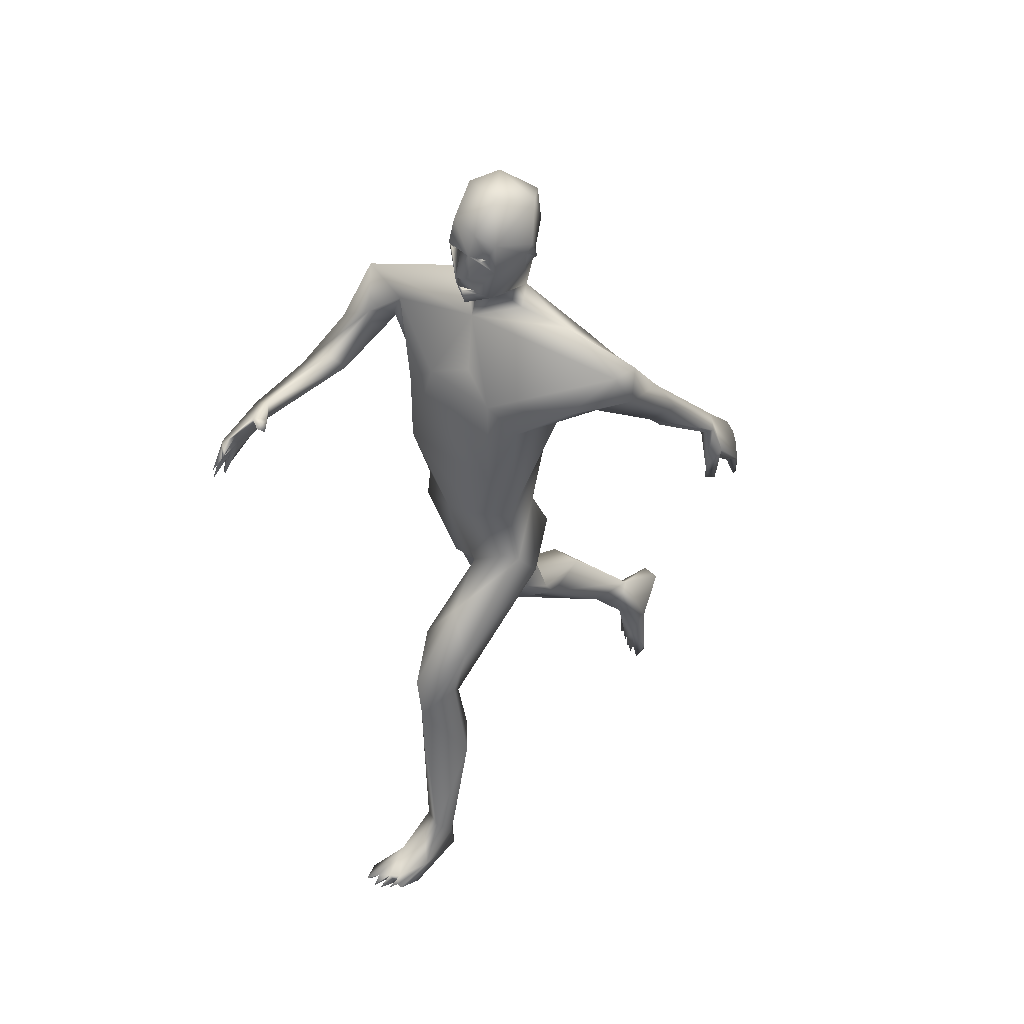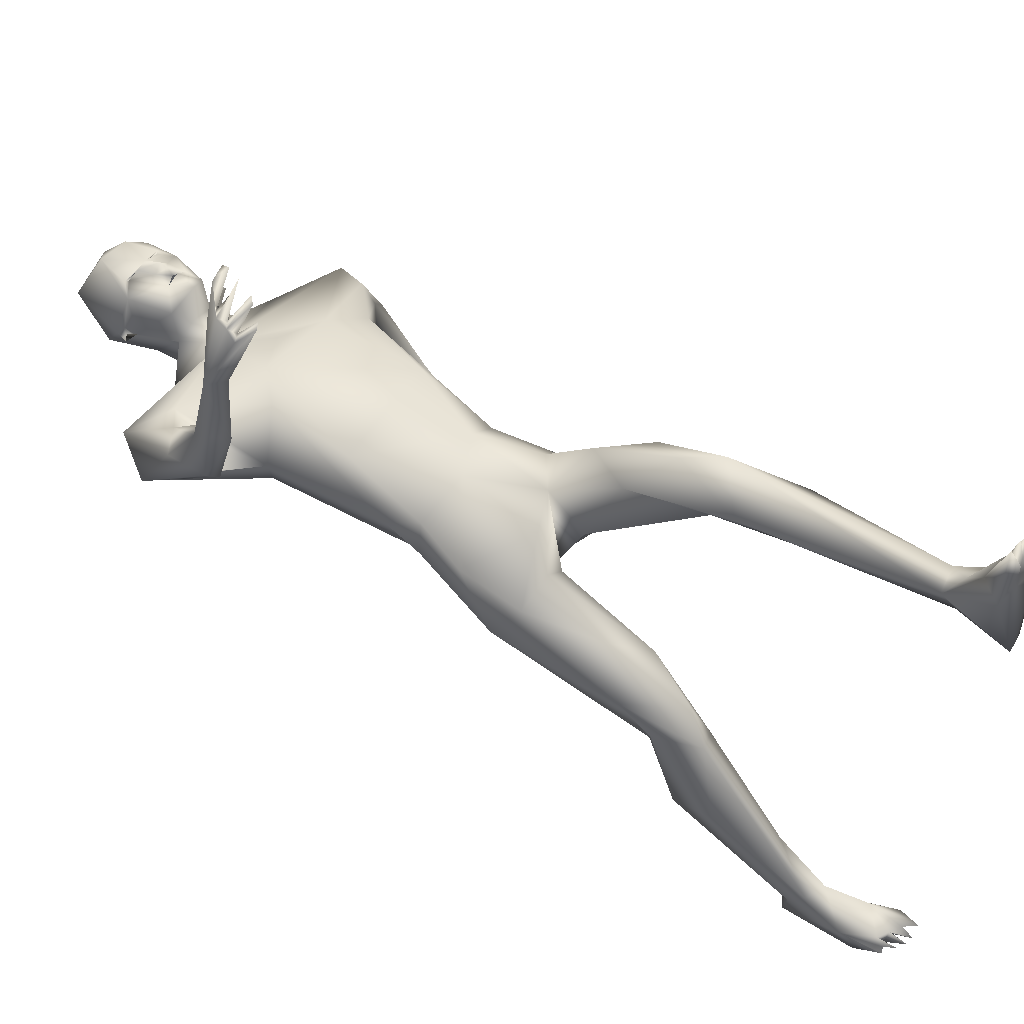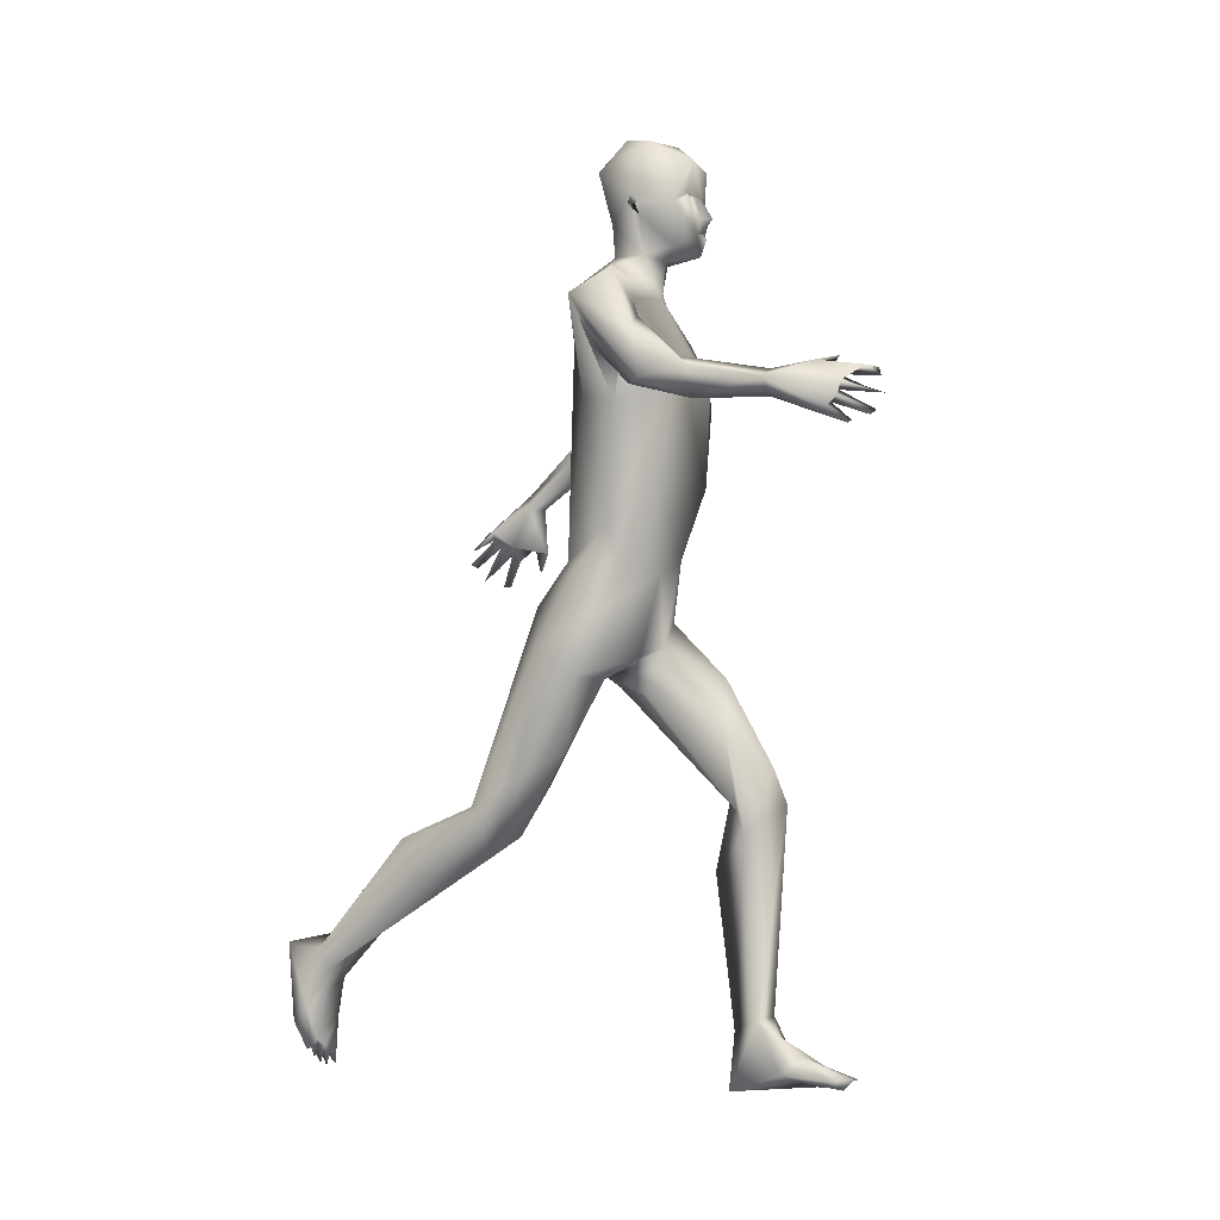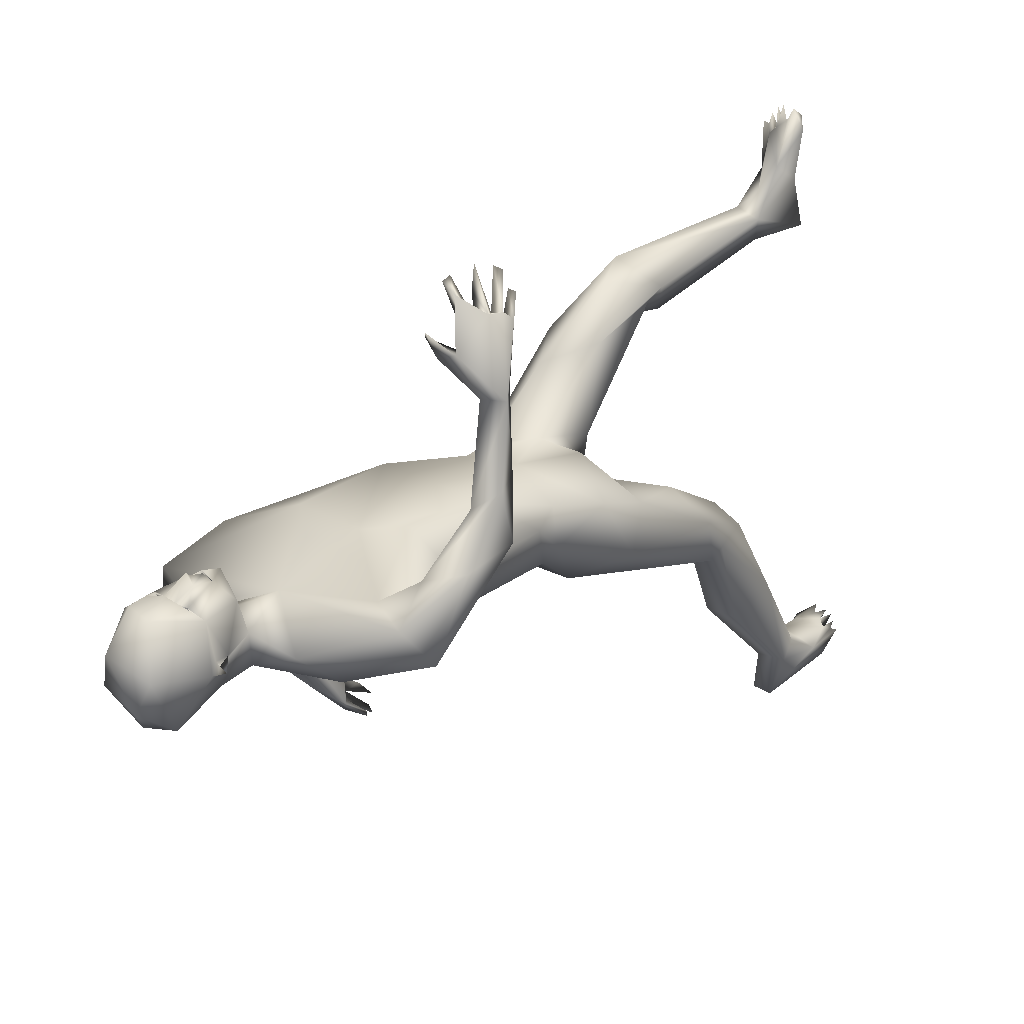
<metadata>
{"format":"obj","ext":"obj","renderer":"f3d","projection":"perspective","resolution":1024,"background":"white","views":[{"elev":39.4,"azim":45.1,"up":"+Y"},{"elev":55.4,"azim":-60.6,"up":"+Z"},{"elev":-1.3,"azim":-61.6,"up":"+Y"},{"elev":28.8,"azim":-141.3,"up":"+Z"}]}
</metadata>
<code>
o 1-base_1-base.008
v 0.3346 1.236 -1.53
v 0.3525 1.236 -1.529
v 0.3694 1.235 -1.528
v 0.3537 1.208 -1.522
v 0.3597 1.188 -1.518
v 0.3476 1.186 -1.524
v 0.3651 1.185 -1.518
v 0.3558 1.202 -1.523
v 0.3364 1.217 -1.551
v 0.3518 1.173 -1.532
v 0.3337 1.185 -1.593
v 0.3687 1.163 -1.586
v 0.3538 1.209 -1.592
v 0.3438 1.283 -1.527
v 0.3624 1.159 -1.526
v 0.3276 1.171 -1.547
v 0.3223 1.162 -1.59
v 0.3452 1.155 -1.57
v 0.3323 1.104 -1.568
v 0.3208 1.161 -1.631
v 0.3361 1.317 -1.621
v 0.3189 1.31 -1.58
v 0.3256 1.204 -1.637
v 0.37 1.237 -1.668
v 0.3209 1.275 -1.655
v 0.3296 1.239 -1.529
v 0.3533 1.248 -1.535
v 0.3428 1.224 -1.537
v 0.3412 1.243 -1.551
v 0.2074 1.086 -1.544
v 0.1474 1.119 -1.542
v 0.3533 1.036 -1.539
v 0.1686 1.058 -1.518
v 0.1606 1.001 -1.53
v 0.1879 1.053 -1.548
v 0.2377 1.111 -1.644
v 0.2752 1.141 -1.615
v 0.3417 1.03 -1.671
v 0.1264 1.086 -1.592
v 0.2717 1.044 -1.664
v 0.1248 1.036 -1.504
v 0.1676 1.037 -1.594
v 0.1309 0.969 -1.51
v 0.1132 0.9742 -1.488
v 0.149 1.001 -1.451
v 0.2539 0.9776 -1.517
v 0.2966 1.013 -1.519
v 0.2399 0.8657 -1.53
v 0.1811 0.9801 -1.251
v 0.1684 0.969 -1.249
v 0.1839 0.9811 -1.223
v 0.2017 0.9791 -1.213
v 0.2001 0.9686 -1.21
v 0.1866 0.9467 -1.2
v 0.1815 0.9569 -1.227
v 0.1504 0.9439 -1.246
v 0.1576 0.9357 -1.256
v 0.1616 0.9501 -1.247
v 0.1704 0.9201 -1.212
v 0.1781 0.9265 -1.207
v 0.1604 0.911 -1.237
v 0.146 0.9318 -1.256
v 0.155 0.9284 -1.266
v 0.1682 0.9145 -1.234
v 0.2096 0.9975 -1.267
v 0.2166 0.9908 -1.275
v 0.1775 0.9793 -1.285
v 0.1418 0.9444 -1.326
v 0.1564 0.9607 -1.244
v 0.1761 0.9899 -1.285
v 0.1262 0.9678 -1.331
v 0.1658 0.9808 -1.469
v 0.1193 0.9867 -1.426
v 0.1357 0.9473 -1.427
v 0.1531 0.9793 -1.331
v 0.1982 0.9929 -1.294
v 0.1703 0.9555 -1.26
v 0.1529 0.9543 -1.328
v 0.205 0.9577 -1.57
v 0.2246 0.9672 -1.625
v 0.2772 0.7645 -1.661
v 0.2122 0.8026 -1.585
v 0.2937 0.7429 -1.55
v 0.219 0.76 -1.628
v 0.226 0.7605 -1.574
v 0.2391 0.7602 -1.655
v 0.3512 0.7637 -1.549
v 0.2464 0.7032 -1.704
v 0.3002 0.6699 -1.711
v 0.2009 0.6949 -1.591
v 0.1912 0.6485 -1.676
v 0.2813 0.6358 -1.574
v 0.2573 0.609 -1.613
v 0.2846 0.6043 -1.637
v 0.297 0.617 -1.64
v 0.2051 0.6149 -1.624
v 0.2773 0.6195 -1.712
v 0.2477 0.4395 -1.794
v 0.2315 0.5169 -1.654
v 0.214 0.4443 -1.784
v 0.2762 0.4733 -1.7
v 0.2709 0.4136 -1.793
v 0.1969 0.4795 -1.71
v 0.241 0.4056 -1.726
v 0.2048 0.4379 -1.764
v 0.2209 0.376 -1.763
v 0.2033 0.4013 -1.884
v 0.2504 0.3967 -1.891
v 0.1919 0.3449 -1.858
v 0.2516 0.2739 -1.944
v 0.2266 0.2202 -2.015
v 0.2238 0.2412 -2.035
v 0.2737 0.08412 -2.038
v 0.2771 0.09526 -2.054
v 0.256 0.08302 -2.041
v 0.2542 0.1087 -2.052
v 0.3171 1.228 -1.542
v 0.3 1.24 -1.597
v 0.3042 1.23 -1.585
v 0.2949 1.224 -1.599
v 0.3043 1.212 -1.587
v 0.306 1.224 -1.594
v 0.2858 0.1134 -2.045
v 0.2698 0.1174 -2.057
v 0.2483 0.1128 -2.039
v 0.2633 0.1019 -2.04
v 0.2462 0.08702 -2.044
v 0.2366 0.09649 -2.047
v 0.2363 0.1233 -2.043
v 0.2308 0.1119 -2.049
v 0.2405 0.1141 -2.055
v 0.2513 0.2061 -2.009
v 0.2225 0.1681 -2.051
v 0.2672 0.1492 -2.03
v 0.221 0.1467 -2.07
v 0.2663 0.2482 -2.091
v 0.2728 0.1788 -2.055
v 0.2382 0.2508 -2.092
v 0.251 0.2656 -2.024
v 0.2711 0.3892 -1.812
v 0.2223 0.1095 -2.049
v 0.2288 0.1178 -2.058
v 0.3873 1.232 -1.532
v 0.3958 1.237 -1.537
v 0.3758 1.207 -1.523
v 0.3821 1.274 -1.527
v 0.3635 1.208 -1.51
v 0.3669 1.2 -1.518
v 0.3805 1.184 -1.53
v 0.3831 1.207 -1.534
v 0.3632 1.221 -1.546
v 0.3817 1.201 -1.597
v 0.4052 1.259 -1.544
v 0.3907 1.169 -1.548
v 0.3975 1.132 -1.603
v 0.3805 1.154 -1.584
v 0.3753 1.146 -1.634
v 0.3646 1.191 -1.643
v 0.4093 1.208 -1.597
v 0.4033 1.298 -1.621
v 0.3816 1.312 -1.569
v 0.3653 1.283 -1.665
v 0.3788 1.235 -1.533
v 0.3753 1.246 -1.542
v 0.3807 1.225 -1.551
v 0.3927 1.241 -1.554
v 0.5516 1.07 -1.672
v 0.5058 1.011 -1.583
v 0.549 1.071 -1.631
v 0.3999 0.9958 -1.531
v 0.5315 0.9395 -1.732
v 0.5492 1.012 -1.67
v 0.4474 1.065 -1.694
v 0.46 1.116 -1.626
v 0.5074 1.066 -1.681
v 0.4892 1.014 -1.656
v 0.454 0.9583 -1.622
v 0.4899 0.9613 -1.758
v 0.5251 0.9883 -1.751
v 0.519 1.002 -1.63
v 0.5491 0.9521 -1.769
v 0.4408 0.9604 -1.549
v 0.5423 0.7868 -1.918
v 0.555 0.7762 -1.92
v 0.5473 0.7407 -1.924
v 0.5455 0.7768 -1.907
v 0.5446 0.7403 -1.934
v 0.5289 0.7956 -1.931
v 0.527 0.7485 -1.956
v 0.5321 0.7666 -1.934
v 0.5164 0.808 -1.932
v 0.5149 0.767 -1.96
v 0.5051 0.7722 -1.966
v 0.5128 0.8147 -1.942
v 0.5064 0.8188 -1.93
v 0.4971 0.7917 -1.957
v 0.4954 0.7934 -1.948
v 0.5379 0.7615 -1.866
v 0.5488 0.7614 -1.875
v 0.5295 0.7968 -1.909
v 0.5425 0.7869 -1.859
v 0.5412 0.7956 -1.932
v 0.5423 0.7954 -1.88
v 0.5281 0.8045 -1.94
v 0.556 0.8173 -1.878
v 0.4931 0.9406 -1.757
v 0.5461 0.8566 -1.866
v 0.5161 0.8986 -1.775
v 0.5361 0.8493 -1.861
v 0.5288 0.8703 -1.88
v 0.5137 0.8501 -1.873
v 0.4102 0.9757 -1.665
v 0.3919 0.7598 -1.584
v 0.3832 0.7554 -1.641
v 0.3473 0.7551 -1.659
v 0.3959 0.8586 -1.536
v 0.3096 0.724 -1.687
v 0.3687 0.6801 -1.69
v 0.3133 0.6481 -1.694
v 0.3583 0.5983 -1.642
v 0.403 0.6765 -1.592
v 0.3855 0.6827 -1.577
v 0.4122 0.6439 -1.62
v 0.3337 0.6518 -1.565
v 0.3071 0.588 -1.577
v 0.3508 0.4532 -1.479
v 0.3642 0.6102 -1.49
v 0.3841 0.4641 -1.477
v 0.3198 0.5494 -1.473
v 0.3996 0.5453 -1.477
v 0.3263 0.4425 -1.458
v 0.3524 0.4969 -1.418
v 0.392 0.4793 -1.461
v 0.3728 0.4492 -1.409
v 0.3684 0.3605 -1.508
v 0.4157 0.3612 -1.463
v 0.3261 0.4141 -1.448
v 0.3588 0.1587 -1.477
v 0.3442 0.1752 -1.44
v 0.3792 0.1439 -1.458
v 0.376 0.1776 -1.429
v 0.3377 0.1143 -1.303
v 0.347 0.1145 -1.322
v 0.3338 0.0998 -1.316
v 0.3554 0.1113 -1.304
v 0.3556 0.1043 -1.331
v 0.4045 1.216 -1.544
v 0.4079 1.226 -1.618
v 0.4102 1.226 -1.598
v 0.412 1.238 -1.607
v 0.4155 1.22 -1.613
v 0.4059 1.22 -1.606
v 0.3394 0.1006 -1.339
v 0.3613 0.1175 -1.333
v 0.3649 0.1091 -1.309
v 0.3739 0.1077 -1.319
v 0.3726 0.1144 -1.345
v 0.3787 0.1071 -1.335
v 0.3689 0.1018 -1.337
v 0.3452 0.1359 -1.379
v 0.3835 0.1125 -1.396
v 0.3862 0.09123 -1.373
v 0.324 0.1113 -1.332
v 0.3347 0.08507 -1.474
v 0.3326 0.111 -1.4
v 0.3626 0.0855 -1.478
v 0.3593 0.1565 -1.415
v 0.3873 0.1069 -1.333
v 0.3802 0.09885 -1.342
f 1 26 117
f 14 26 3
f 148 147 4
f 4 1 6
f 9 13 151
f 17 20 37
f 17 23 20
f 25 22 21
f 18 19 156
f 17 37 19
f 28 26 1
f 37 31 19
f 19 30 47
f 34 42 35
f 31 41 33
f 36 40 39
f 39 79 42
f 39 80 79
f 43 42 34
f 41 39 44
f 31 33 30
f 79 35 42
f 78 77 63 68
f 47 46 48
f 30 46 47
f 54 58 55
f 59 56 57
f 60 58 56
f 64 62 61
f 57 62 64
f 63 57 64
f 61 63 64
f 54 69 58
f 77 58 57
f 77 67 49
f 62 56 71
f 71 69 70
f 74 34 72
f 73 71 45
f 72 75 78
f 78 74 72
f 73 74 71
f 58 69 56
f 70 67 66
f 76 66 67
f 76 65 66
f 70 65 76
f 67 77 78
f 10 9 6
f 13 9 11
f 8 6 9
f 49 70 51
f 51 70 69
f 76 78 75
f 82 48 46 79
f 68 61 71
f 70 75 71
f 61 62 71
f 33 45 72
f 80 86 82
f 81 86 40
f 37 36 39
f 181 207 210 179
f 46 30 79
f 85 90 83
f 82 84 85
f 86 84 82
f 48 85 83
f 217 219 89
f 219 95 89
f 86 88 84
f 90 96 92
f 96 93 92
f 81 88 86
f 81 217 88
f 40 86 80
f 93 96 99
f 99 101 93
f 101 102 94
f 105 103 100
f 106 103 105
f 140 101 104
f 102 108 98
f 105 109 106
f 98 108 107
f 110 106 111
f 109 111 106
f 139 140 110
f 108 139 107
f 109 107 112
f 112 111 109
f 132 110 111
f 139 112 107
f 16 6 117
f 4 147 2
f 14 117 26
f 121 118 17
f 23 24 158
f 8 9 151
f 118 119 117
f 122 121 119
f 118 121 120
f 122 119 120
f 162 24 25
f 128 130 131
f 126 125 115
f 112 139 138
f 136 138 139
f 133 138 135
f 137 123 124
f 132 133 129
f 136 135 138
f 114 126 124
f 124 126 116
f 111 133 132
f 116 125 127
f 126 115 116
f 128 129 130
f 127 125 131
f 106 110 140
f 106 140 104
f 103 96 91
f 127 131 116
f 129 134 132
f 114 123 113
f 126 114 113
f 116 135 124
f 137 135 136
f 139 108 140
f 140 108 102
f 102 101 140
f 97 95 94
f 99 103 104
f 102 97 94
f 100 88 98
f 3 163 144
f 145 3 147
f 149 247 145
f 150 8 151
f 10 7 149
f 152 149 150
f 152 11 12
f 24 162 160
f 247 159 249
f 144 143 247
f 157 159 154
f 248 24 160
f 248 157 158
f 154 156 157
f 154 15 156
f 18 156 15
f 165 143 144
f 143 165 163
f 164 166 144
f 144 166 165
f 167 169 172
f 172 180 171
f 19 170 169
f 169 170 168
f 19 155 156
f 157 173 20
f 173 157 174
f 38 20 173
f 169 167 174
f 179 175 167
f 176 180 177
f 179 172 181
f 183 185 186
f 200 188 190
f 192 193 204
f 210 204 194
f 202 210 184
f 202 184 183
f 200 183 186
f 206 171 176
f 207 181 171 209
f 211 209 208
f 171 208 209
f 211 208 206
f 178 210 206
f 194 204 191
f 198 203 199
f 205 199 203
f 200 201 211
f 201 205 207
f 210 205 184
f 210 194 195
f 169 168 172
f 144 153 146
f 175 178 176
f 195 211 210
f 184 203 186
f 207 209 201
f 200 211 195
f 206 176 178
f 239 265 260 267
f 40 38 81
f 212 214 38
f 81 38 215
f 47 48 216
f 213 216 87
f 217 89 88
f 88 91 84
f 217 218 219
f 214 213 221
f 222 227 221
f 223 214 221
f 224 83 92
f 214 218 215
f 87 224 222
f 173 175 212
f 225 224 95
f 219 220 225
f 227 222 224
f 224 229 227
f 225 231 229
f 232 234 230
f 232 229 237
f 226 228 235
f 228 233 236
f 235 228 236
f 241 234 239
f 236 240 235
f 240 241 261
f 235 240 238
f 3 143 163
f 154 7 15
f 247 249 153
f 143 3 247
f 247 149 154
f 5 149 148
f 153 249 250
f 153 161 146
f 248 158 24
f 160 153 250
f 251 248 250
f 231 225 220 226
f 238 264 239
f 266 238 240
f 238 266 264
f 262 266 261
f 267 257 261
f 253 263 265
f 257 267 260
f 246 243 253
f 265 263 260
f 255 254 246
f 246 254 245
f 246 245 243
f 259 257 254
f 269 258 259
f 258 257 256
f 259 254 255
f 237 239 234
f 232 237 234
f 223 221 230
f 219 225 95
f 243 260 242
f 254 257 260
f 253 262 246
f 268 262 261
f 237 229 231
f 232 230 227
f 226 220 228
f 26 2 3
f 146 14 3
f 5 148 4
f 10 6 7
f 5 6 8
f 11 10 12
f 121 117 119
f 121 17 16
f 18 17 19
f 162 25 21
f 25 118 22
f 118 25 23
f 161 21 22
f 23 25 24
f 15 16 18
f 20 23 158
f 26 27 2
f 28 2 27
f 26 29 27
f 26 28 29
f 117 121 16
f 35 33 34
f 37 20 36
f 32 19 47
f 38 36 20
f 31 37 39
f 36 38 40
f 41 31 39
f 44 39 43
f 50 49 53
f 51 53 52
f 50 69 55
f 54 55 69
f 58 77 55
f 59 60 56
f 59 57 60
f 65 70 66
f 53 51 50
f 52 49 51
f 49 52 53
f 77 50 55
f 57 58 60
f 63 77 57
f 50 77 49
f 34 33 72
f 73 41 44
f 74 43 34
f 73 44 74
f 43 74 44
f 74 68 71
f 68 74 78
f 45 71 75
f 56 62 57
f 76 67 78
f 70 76 75
f 17 18 16
f 9 10 11
f 31 30 19
f 35 30 33
f 43 39 42
f 50 51 69
f 69 71 56
f 63 61 68
f 72 45 75
f 49 67 70
f 39 40 80
f 79 80 82
f 79 30 35
f 48 83 87
f 48 82 85
f 83 90 92
f 85 84 90
f 90 91 96
f 81 215 217
f 97 88 89
f 88 100 91
f 99 104 101
f 106 104 103
f 100 98 107
f 107 109 105
f 105 100 107
f 111 112 133
f 6 16 15
f 1 4 2
f 17 118 23
f 28 27 29
f 1 2 28
f 117 6 1
f 15 7 6
f 4 6 5
f 22 117 14
f 161 22 14
f 117 22 118
f 119 118 120
f 120 121 122
f 128 131 129
f 133 112 138
f 134 137 132
f 132 137 139
f 124 135 137
f 134 113 123
f 123 114 124
f 134 125 126
f 123 137 134
f 125 116 115
f 129 131 125
f 130 142 131
f 91 100 103
f 93 101 94
f 134 126 113
f 130 133 141
f 129 125 134
f 131 142 135
f 116 131 135
f 133 130 129
f 135 141 133
f 142 141 135
f 136 139 137
f 139 110 132
f 89 95 97
f 130 141 142
f 98 88 97
f 102 98 97
f 103 99 96
f 145 147 148
f 149 7 154
f 150 5 8
f 10 149 12
f 11 152 13
f 157 156 155
f 250 248 160
f 160 162 21
f 161 160 21
f 248 159 157
f 160 161 153
f 146 161 14
f 3 144 146
f 158 157 20
f 163 164 144
f 165 164 163
f 166 164 165
f 153 144 247
f 247 154 159
f 169 174 19
f 171 180 176
f 174 157 155
f 19 32 170
f 167 175 174
f 175 176 212
f 176 177 212
f 179 178 175
f 172 168 180
f 179 167 172
f 182 170 216
f 182 168 170
f 32 47 170
f 187 183 184
f 185 187 184
f 184 186 185
f 183 187 185
f 183 190 202
f 189 202 190
f 188 189 190
f 204 193 191
f 191 193 192
f 188 192 204
f 196 195 194
f 191 197 196
f 191 195 197
f 195 196 197
f 202 189 188
f 196 194 191
f 200 190 183
f 188 200 191
f 191 200 195
f 191 192 188
f 206 208 171
f 210 178 179
f 206 210 211
f 202 188 204
f 210 207 205
f 198 201 203
f 199 201 198
f 199 205 201
f 152 12 149
f 155 19 174
f 184 205 203
f 211 201 209
f 210 202 204
f 181 172 171
f 200 203 201
f 186 203 200
f 212 38 173
f 177 180 182
f 212 177 213
f 213 177 182
f 214 212 213
f 215 38 214
f 173 174 175
f 182 180 168
f 213 182 216
f 216 48 87
f 216 170 47
f 87 83 224
f 213 87 222
f 217 215 218
f 84 91 90
f 221 213 222
f 223 218 214
f 92 93 224
f 224 94 95
f 219 218 220
f 228 220 218
f 218 223 228
f 230 233 228
f 227 229 232
f 230 234 233
f 235 231 226
f 236 233 234
f 241 236 234
f 241 240 236
f 239 267 241
f 3 2 147
f 247 3 145
f 149 5 150
f 152 151 13
f 149 145 148
f 151 152 150
f 251 159 248
f 159 252 249
f 249 251 250
f 251 252 159
f 249 252 251
f 258 256 259
f 256 257 259
f 254 243 245
f 241 267 261
f 261 266 240
f 253 265 262
f 262 264 266
f 260 263 242
f 243 244 253
f 263 253 244
f 260 243 254
f 223 230 228
f 224 225 229
f 94 224 93
f 259 255 246
f 263 244 242
f 244 243 242
f 258 268 261
f 259 262 269
f 246 262 259
f 261 257 258
f 269 262 268
f 262 265 264
f 264 265 239
f 238 239 237
f 235 238 237
f 235 237 231
f 33 41 73 45
f 258 269 268
f 230 221 227

</code>
